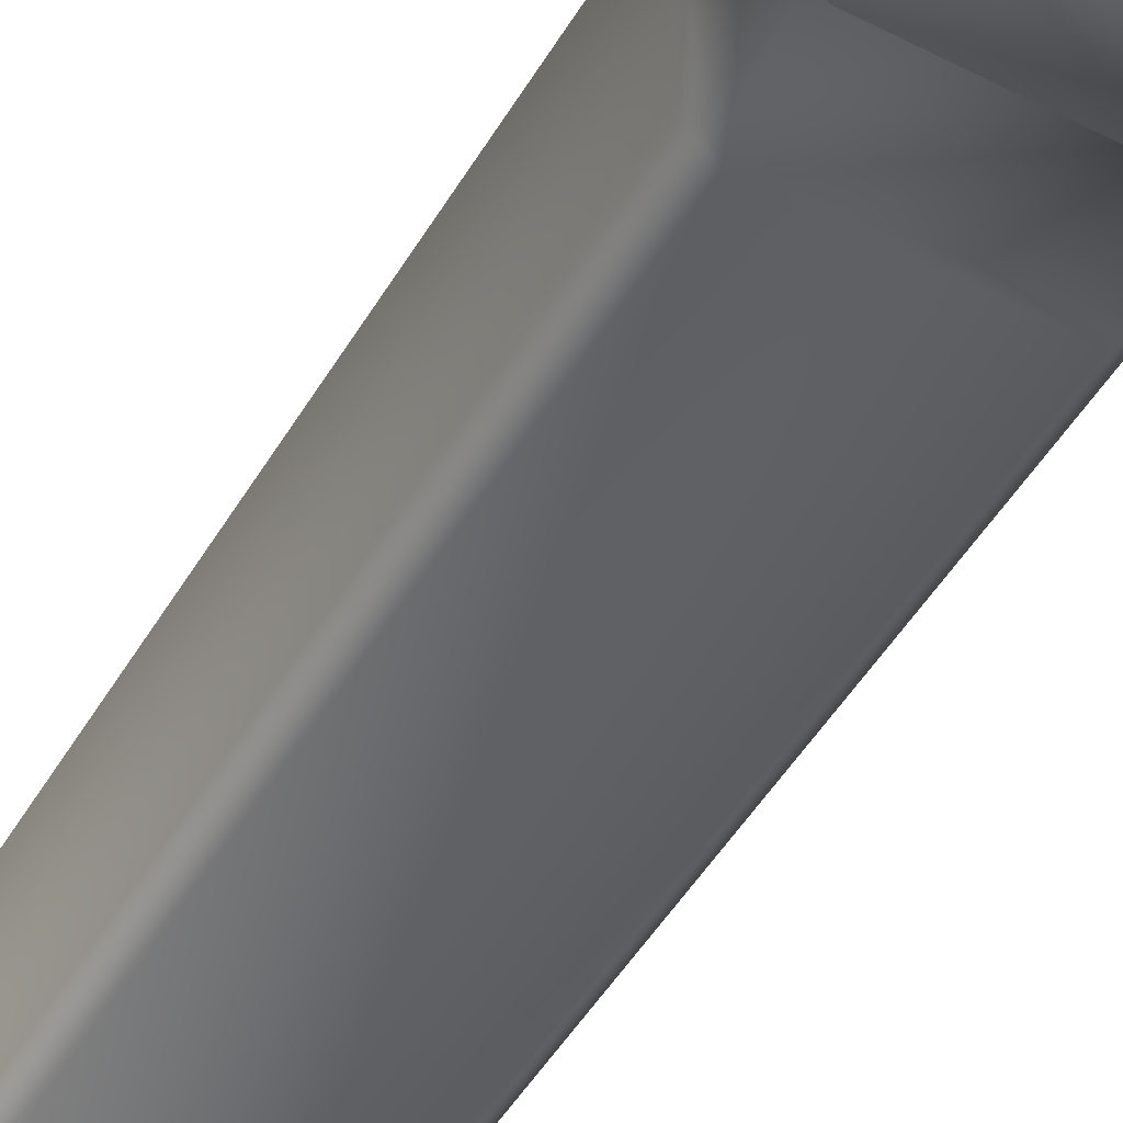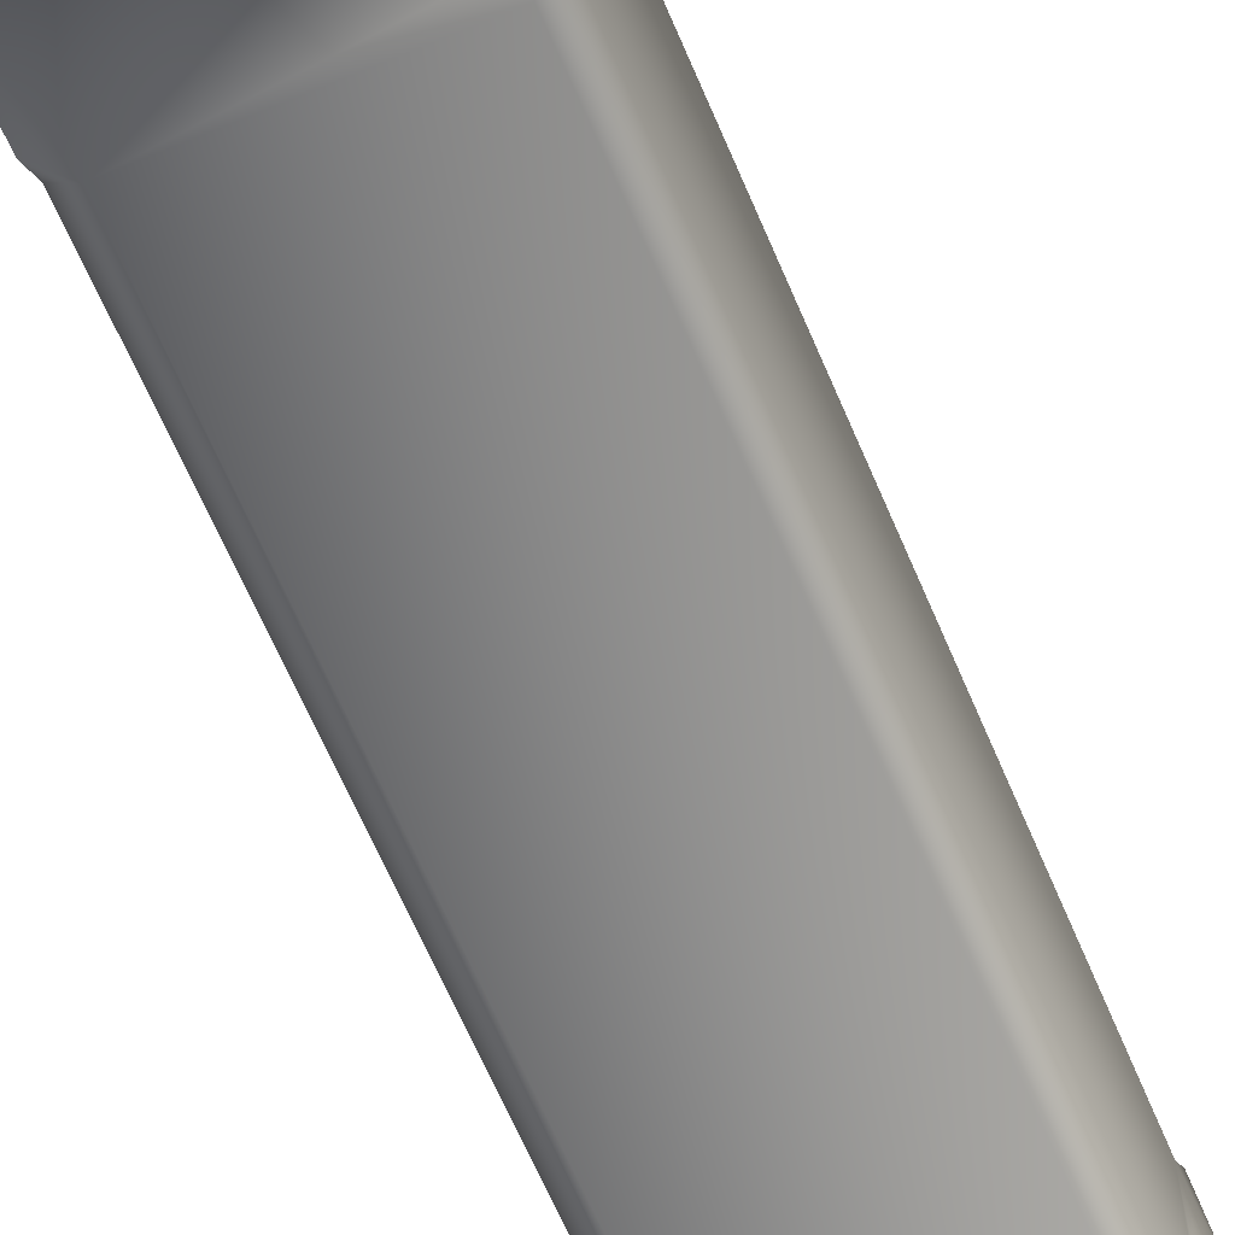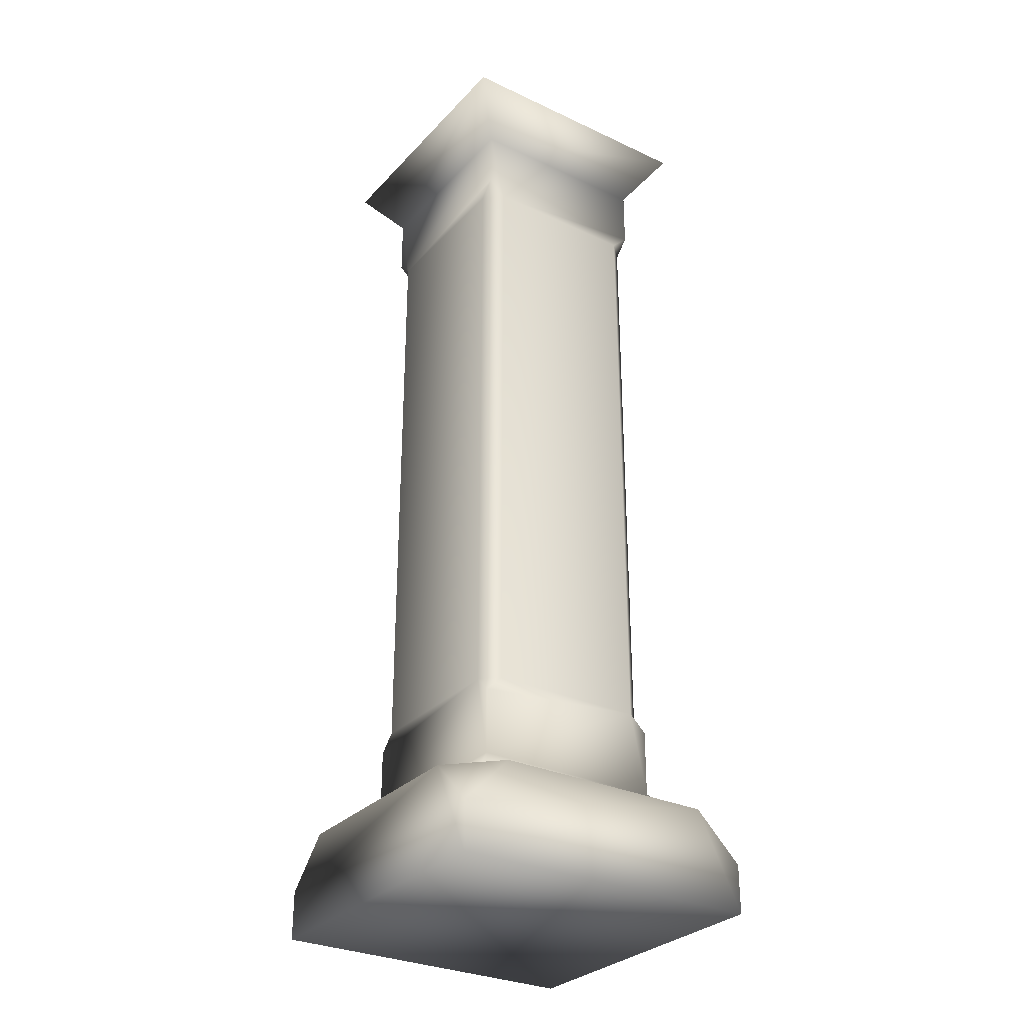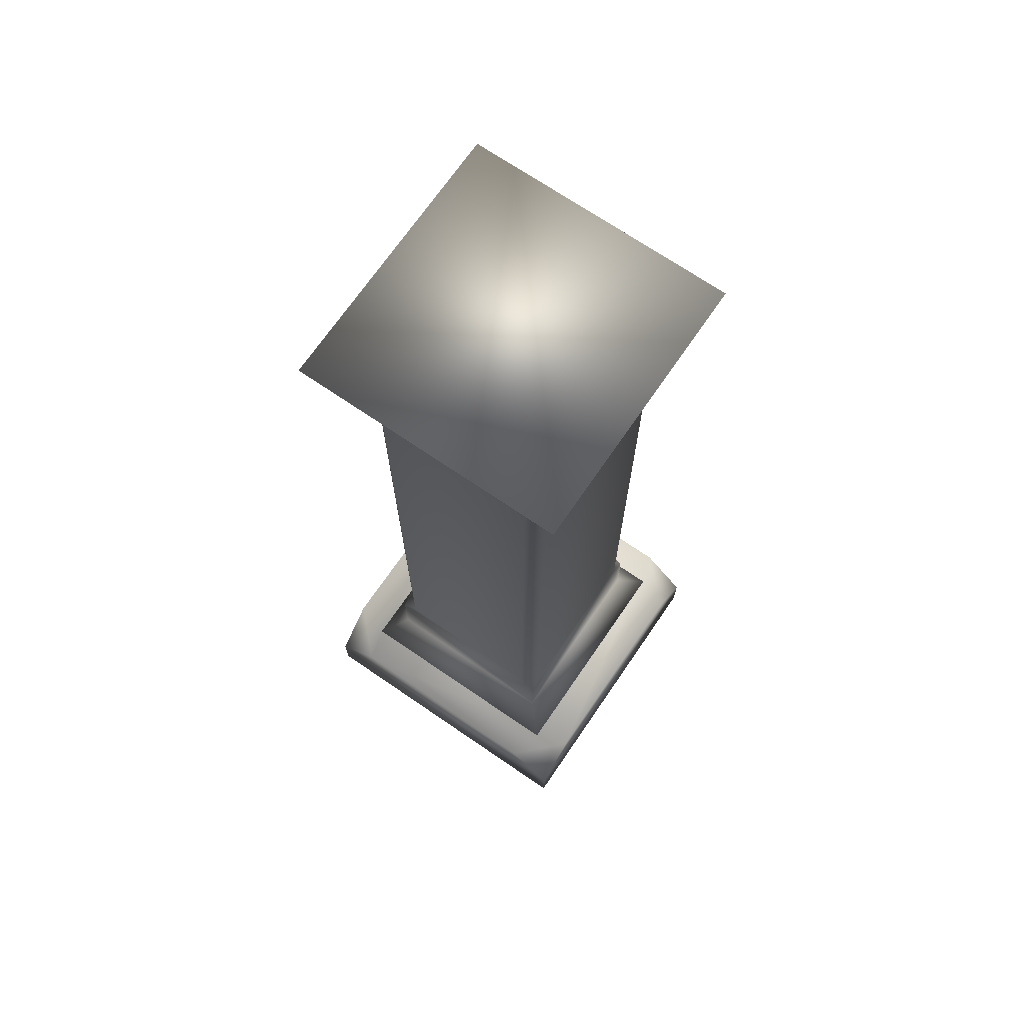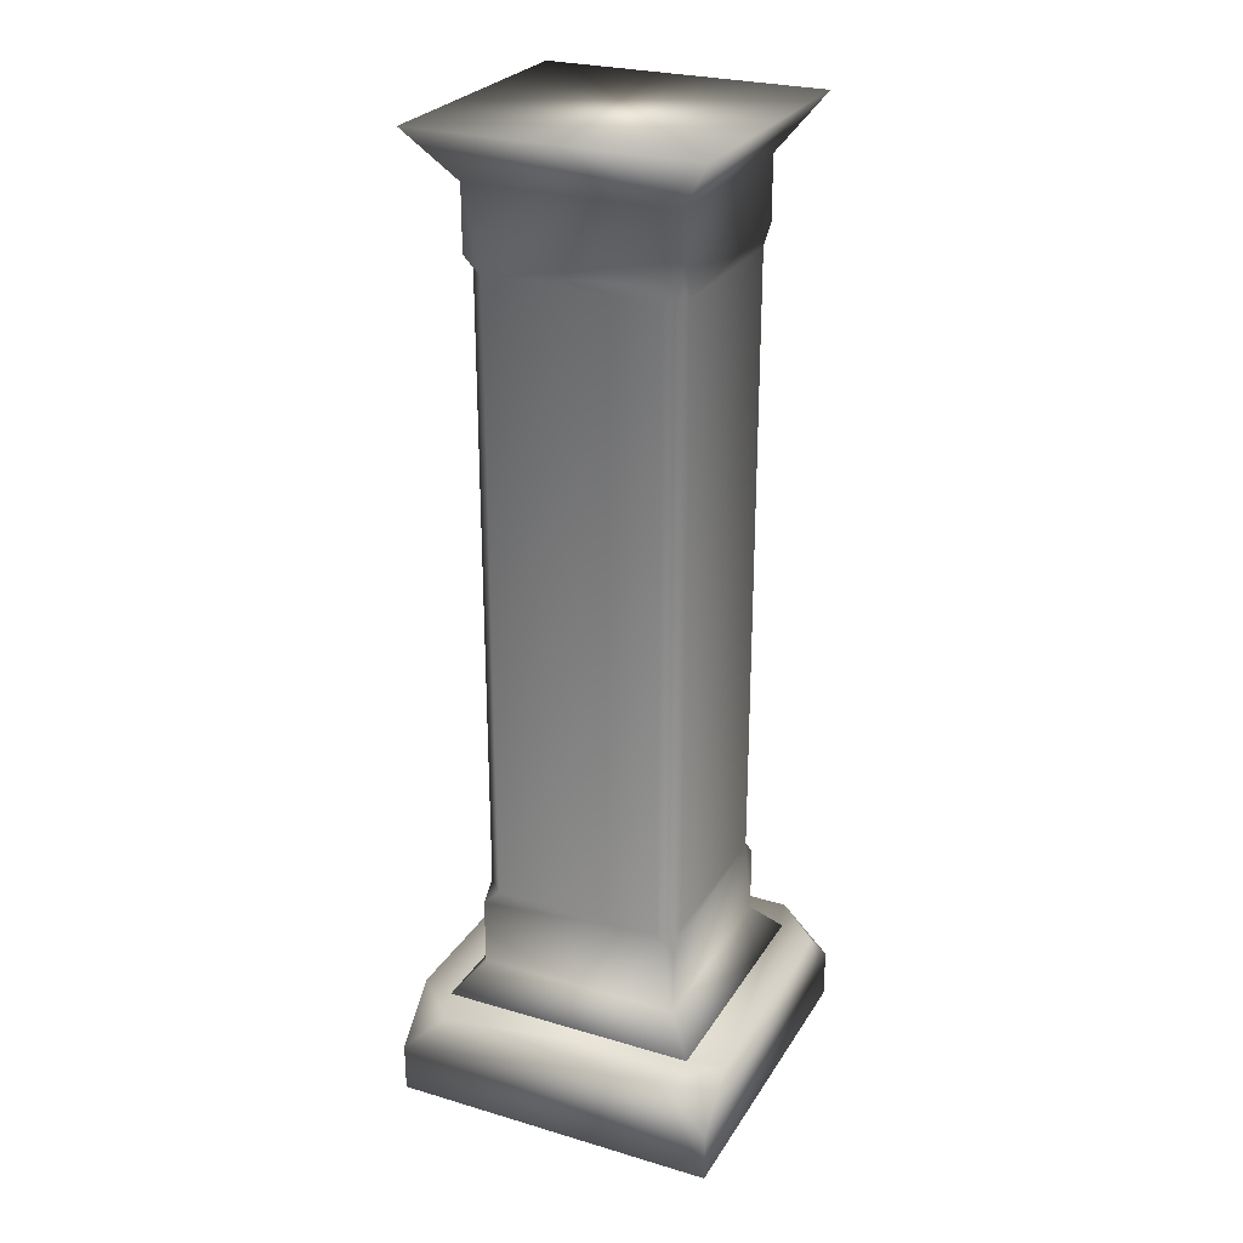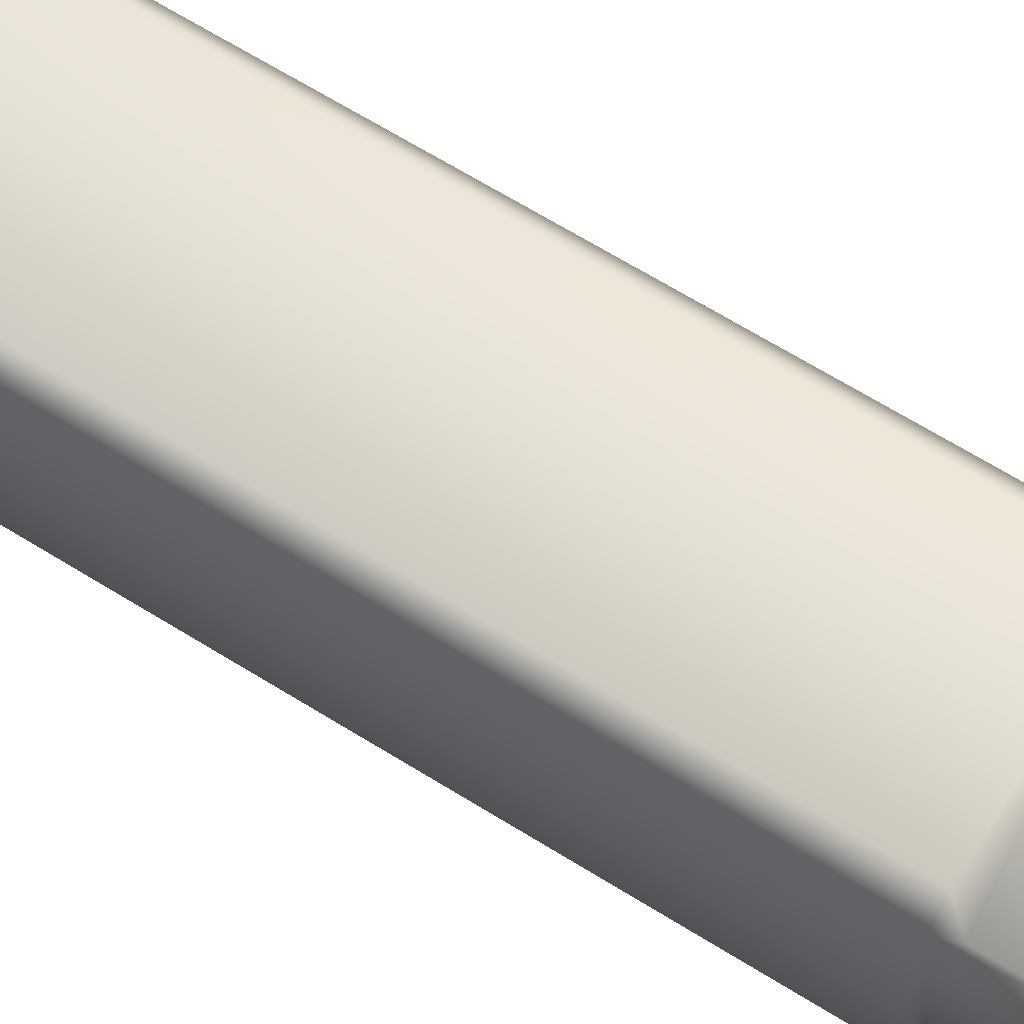
<metadata>
{"format":"obj","ext":"obj","renderer":"f3d","projection":"perspective","resolution":1024,"background":"white","views":[{"elev":-49.0,"azim":150.4,"up":"+Y"},{"elev":-64.2,"azim":-157.1,"up":"+Y"},{"elev":-30.1,"azim":55.7,"up":"+Z"},{"elev":70.7,"azim":-55.6,"up":"+Z"},{"elev":26.5,"azim":-155.0,"up":"+Z"},{"elev":66.1,"azim":122.0,"up":"+Y"}]}
</metadata>
<code>
g Box461
v -15.8 -15.85 4.891
v -15.8 -11.14 9.602
v -11.09 -15.85 9.602
v 15.8 -15.85 4.891
v 11.09 -15.85 9.602
v 15.8 -11.14 9.602
v -15.8 15.85 4.891
v -11.09 15.85 9.602
v -15.8 11.14 9.602
v 15.8 15.85 4.891
v 15.8 11.14 9.602
v 11.09 15.85 9.602
v -15.8 -15.85 0
v 15.8 15.85 0
v -15.8 15.85 0
v 15.8 -15.85 0
v -11.09 -15.85 9.602
v 15.8 -11.14 9.602
v 11.09 -15.85 9.602
v 11.09 15.85 9.602
v 15.8 11.14 9.602
v -15.8 11.14 9.602
v -15.8 -11.14 9.602
v -11.09 15.85 9.602
v 15.8 -15.85 0
v 11.09 -15.85 9.602
v 15.8 -15.85 4.891
v -15.8 -15.85 0
v -15.8 -15.85 4.891
v -11.09 -15.85 9.602
v 15.8 15.85 0
v 15.8 11.14 9.602
v 15.8 15.85 4.891
v 15.8 -15.85 0
v 15.8 -15.85 4.891
v 15.8 -11.14 9.602
v -15.8 15.85 0
v -11.09 15.85 9.602
v -15.8 15.85 4.891
v 15.8 15.85 0
v 15.8 15.85 4.891
v 11.09 15.85 9.602
v -15.8 -15.85 0
v -15.8 -11.14 9.602
v -15.8 -15.85 4.891
v -15.8 15.85 0
v -15.8 15.85 4.891
v -15.8 11.14 9.602
v -13.04 -13 8.676
v 13.32 12.82 8.676
v -13.04 12.82 8.676
v 13.32 -13 8.676
v -13.04 -13 8.676
v 9.973 -9.722 12.66
v 13.32 -13 8.676
v -9.687 -9.722 12.66
v 13.32 -13 8.676
v 9.973 9.542 12.66
v 13.32 12.82 8.676
v 9.973 -9.722 12.66
v 13.32 12.82 8.676
v -9.687 9.542 12.66
v -13.04 12.82 8.676
v 9.973 9.542 12.66
v -13.04 12.82 8.676
v -9.687 -9.722 12.66
v -13.04 -13 8.676
v -9.687 9.542 12.66
v -9.687 -7.998 81.28
v -9.687 7.818 20.95
v -9.687 7.818 81.28
v -9.687 -9.722 82.93
v -8.036 -9.722 81.28
v -9.687 -9.722 89.01
v -9.687 9.542 89.01
v -13.3 -13.26 93.95
v -13.3 13.08 93.95
v -9.687 9.542 82.93
v -8.036 9.542 81.28
v 8.321 9.542 81.28
v 9.973 9.542 89.01
v 13.59 13.08 93.95
v -13.3 -13.26 93.95
v 13.59 -13.26 93.95
v 9.973 -9.722 89.01
v 9.973 9.542 82.93
v 9.973 7.818 81.28
v 9.973 -7.998 81.28
v 9.973 -9.722 82.93
v 8.321 -9.722 81.28
v -9.687 7.818 20.95
v -9.687 -7.998 81.28
v -9.687 -7.998 20.95
v -8.036 -9.722 81.28
v -8.036 -9.722 20.95
v 8.321 -9.722 81.28
v 8.321 -9.722 20.95
v 9.973 -7.998 81.28
v -9.687 -9.722 19.3
v 9.973 -7.998 20.95
v 9.973 7.818 81.28
v 9.973 7.818 20.95
v 8.321 9.542 81.28
v -9.687 -9.722 12.66
v 9.973 -9.722 19.3
v 9.973 -9.722 12.66
v -9.687 9.542 12.66
v 9.973 9.542 12.66
v -8.036 9.542 20.95
v -9.687 9.542 19.3
v -9.687 7.818 81.28
v -8.036 9.542 81.28
v 9.973 9.542 19.3
v 8.321 9.542 20.95
g Box461_0
f 3 2 1
f 6 5 4
f 9 8 7
f 12 11 10
f 15 14 13
f 16 13 14
f 19 18 17
f 18 20 17
f 21 20 18
f 20 22 17
f 17 22 23
f 24 22 20
f 27 26 25
f 25 26 28
f 26 29 28
f 30 29 26
f 33 32 31
f 31 32 34
f 32 35 34
f 36 35 32
f 39 38 37
f 37 38 40
f 38 41 40
f 42 41 38
f 45 44 43
f 43 44 46
f 44 47 46
f 48 47 44
f 51 50 49
f 52 49 50
f 55 54 53
f 56 53 54
f 59 58 57
f 60 57 58
f 63 62 61
f 64 61 62
f 67 66 65
f 68 65 66
f 71 70 69
f 72 71 69
f 69 73 72
f 74 71 72
f 72 73 74
f 75 71 74
f 74 76 75
f 77 75 76
f 78 71 75
f 79 71 78
f 78 80 79
f 75 80 78
f 75 77 81
f 81 80 75
f 82 81 77
f 77 83 82
f 83 74 84
f 84 82 83
f 85 84 74
f 84 85 82
f 74 73 85
f 81 82 85
f 86 80 81
f 87 80 86
f 86 88 87
f 81 88 86
f 85 88 81
f 85 73 89
f 89 88 85
f 89 73 90
f 90 88 89
f 93 92 91
f 92 93 94
f 95 94 93
f 94 95 96
f 97 96 95
f 96 97 98
f 95 93 99
f 99 97 95
f 100 98 97
f 98 100 101
f 102 101 100
f 101 102 103
f 99 93 104
f 104 97 99
f 100 97 105
f 105 102 100
f 106 97 104
f 105 97 106
f 106 102 105
f 104 93 107
f 108 102 106
f 107 109 108
f 107 93 110
f 110 109 107
f 110 93 91
f 91 109 110
f 91 111 109
f 112 109 111
f 113 102 108
f 108 109 113
f 109 112 114
f 113 109 114
f 114 102 113
f 103 114 112
f 114 103 102

</code>
